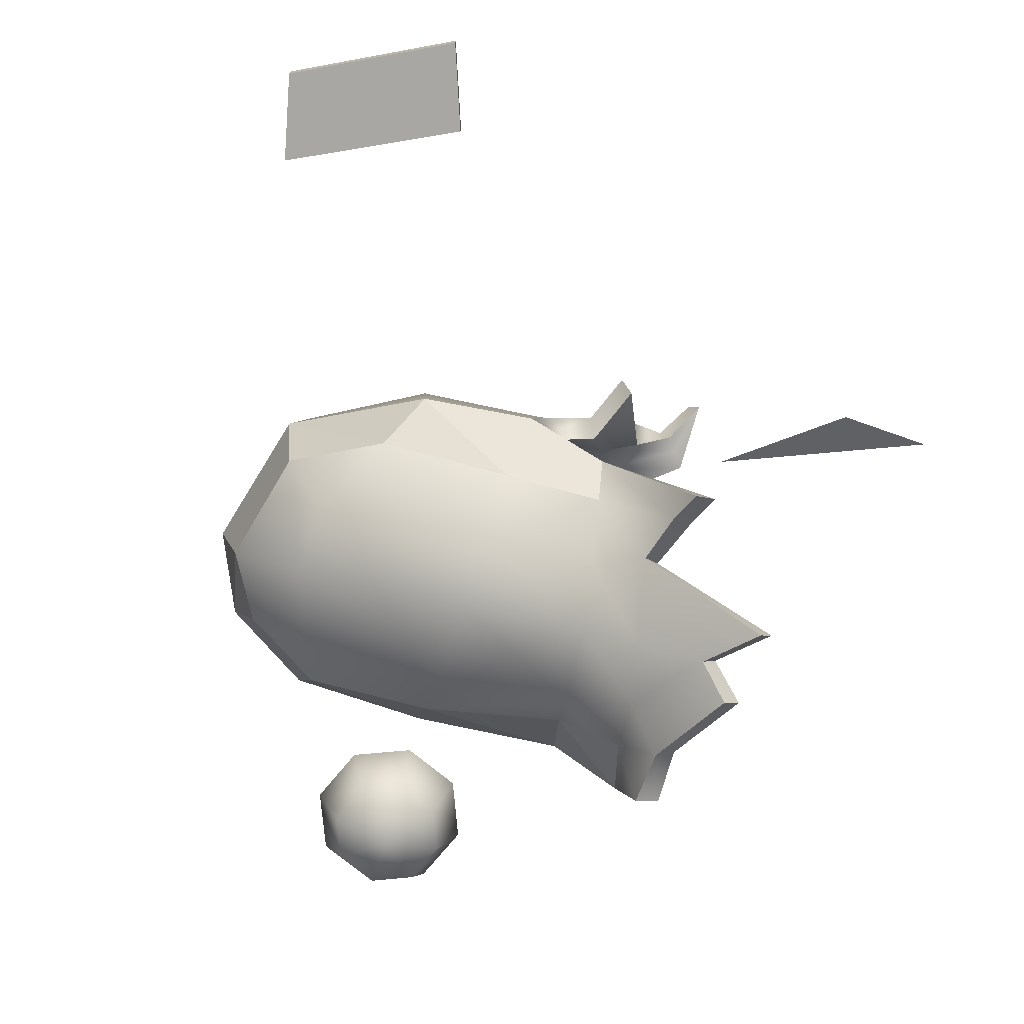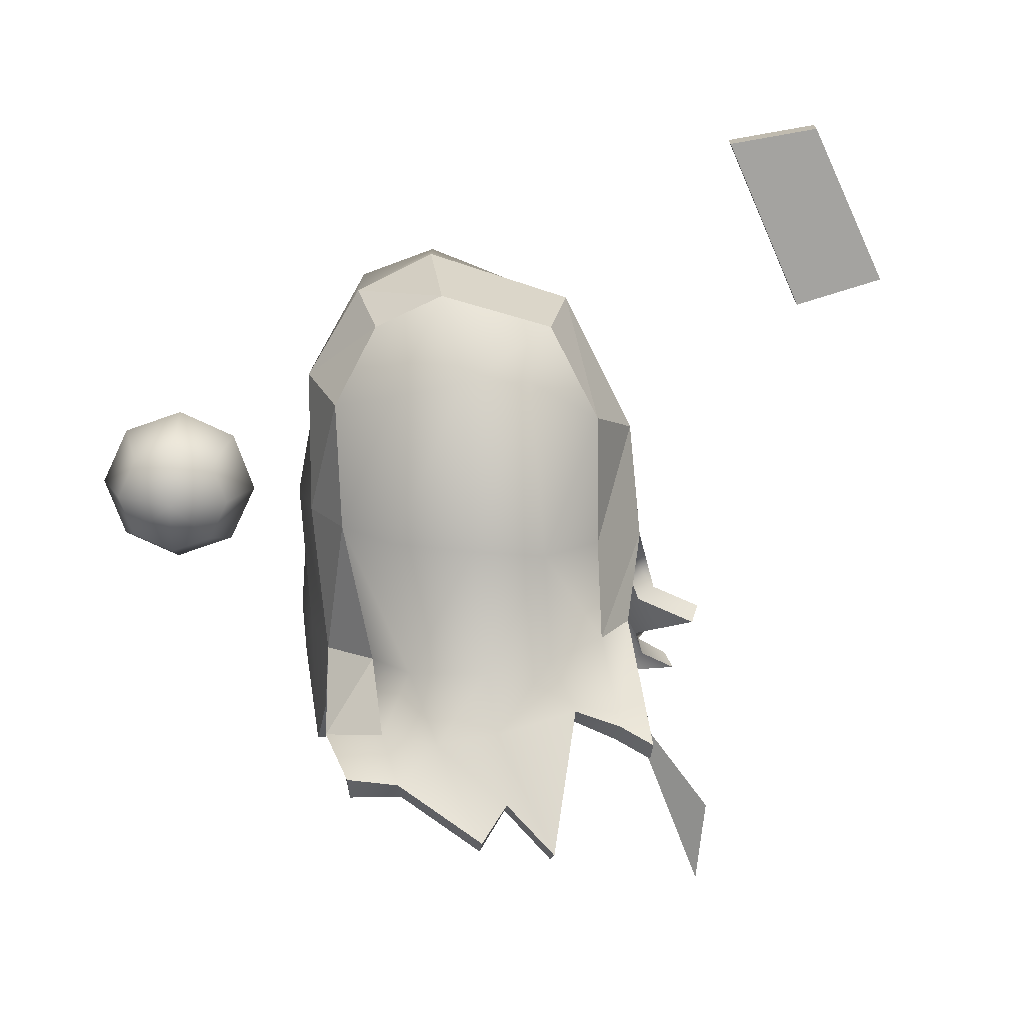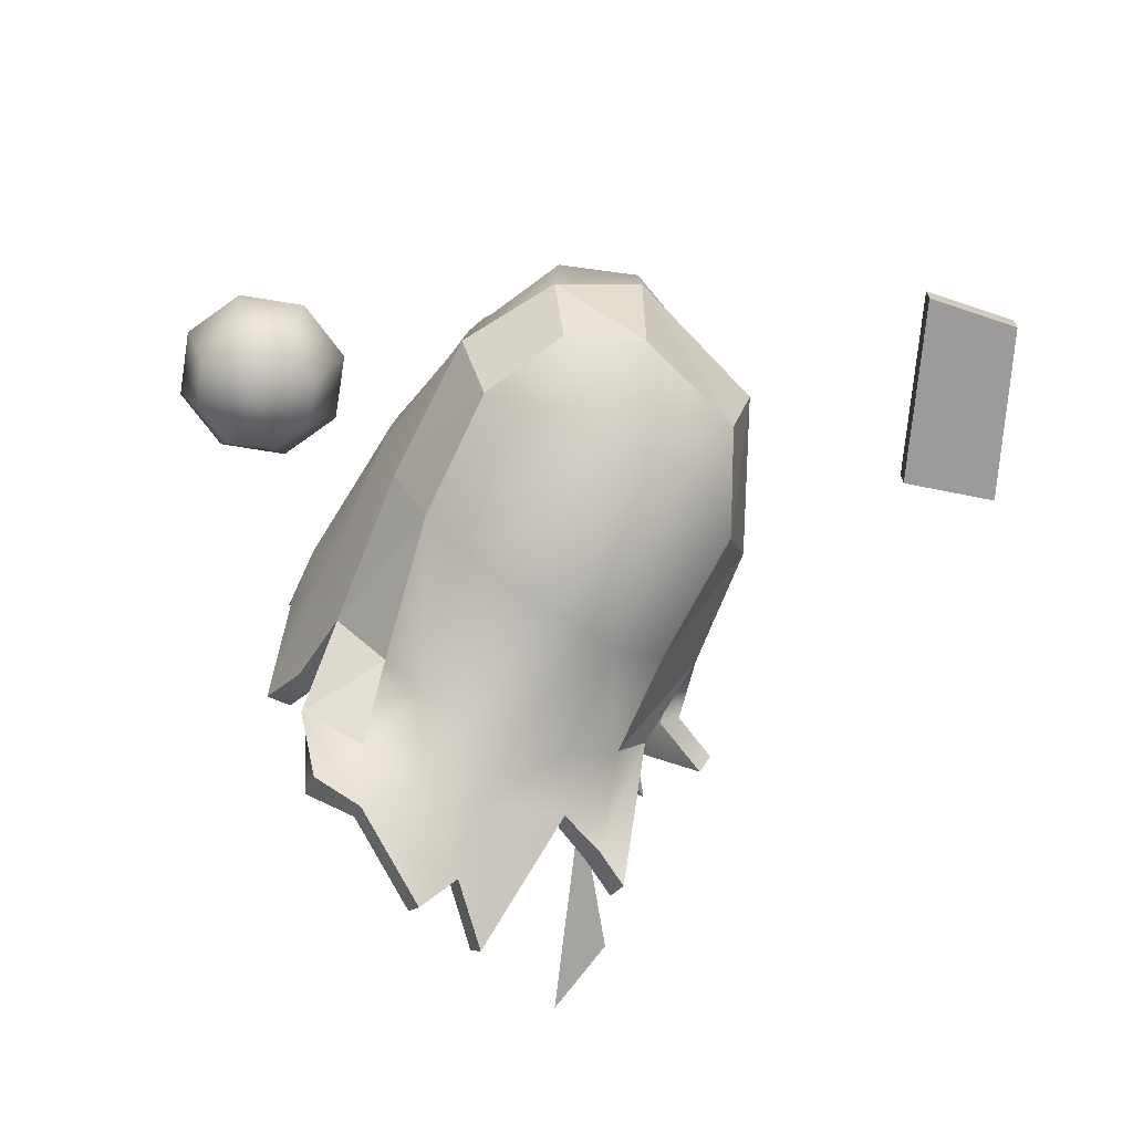
<metadata>
{"format":"obj","ext":"obj","renderer":"f3d","projection":"perspective","resolution":1024,"background":"white","views":[{"elev":-74.6,"azim":-107.2,"up":"+Z"},{"elev":-72.6,"azim":177.1,"up":"+Z"},{"elev":-69.6,"azim":148.3,"up":"+Z"}]}
</metadata>
<code>
o model_6
v 205.6 163.7 35.07
v 199.7 165 35.07
v 200 152.6 35.07
v 194.3 154.7 35.07
v 200 152.6 33.31
v 200 152.6 35.07
v 194.3 154.7 33.31
v 194.3 154.7 35.07
v 240.5 144.6 13.58
v 237.2 144.6 12.21
v 238.2 142.2 12.21
v 237.2 141.3 8.919
v 240.5 139.9 8.919
v 240.5 141.3 5.639
v 242.8 142.2 5.639
v 240.5 144.6 4.27
v 243.8 141.3 8.919
v 240.5 141.3 12.21
v 240.5 144.6 13.58
v 242.8 142.2 12.21
v 245.2 144.6 8.919
v 243.8 144.6 12.21
v 243.8 147.9 8.919
v 242.8 146.9 12.21
v 240.5 149.2 8.919
v 240.5 147.9 12.21
v 243.8 144.6 5.639
v 242.8 146.9 5.639
v 240.5 147.9 5.639
v 240.5 144.6 4.27
v 240.5 144.6 4.27
v 238.2 142.2 5.639
v 235.9 144.6 8.919
v 238.2 146.9 12.21
v 240.5 144.6 13.58
v 237.2 147.9 8.919
v 237.2 144.6 5.639
v 240.5 144.6 4.27
v 240.5 147.9 12.21
v 240.5 149.2 8.919
v 238.2 146.9 5.639
v 240.5 147.9 5.639
v 240.5 144.6 4.27
v 240.5 144.6 4.27
v 205.6 163.7 33.31
v 205.6 163.7 35.07
v 200 152.6 33.31
v 200 152.6 35.07
v 205.6 163.7 33.31
v 200 152.6 33.31
v 199.7 165 33.31
v 194.3 154.7 33.31
v 205.6 163.7 35.07
v 205.6 163.7 33.31
v 199.7 165 35.07
v 199.7 165 33.31
v 194.3 154.7 33.31
v 194.3 154.7 35.07
v 199.7 165 33.31
v 199.7 165 35.07
v 211.9 131.6 8.979
v 206.5 125.6 6.662
v 206.8 120.4 6.993
v 240.5 144.6 13.58
v 240.5 144.6 13.58
v 240.5 144.6 13.58
v 240.5 144.6 13.58
v 240.5 144.6 13.58
v 240.5 144.6 4.27
v 240.5 144.6 4.27
v 229.3 132.5 3.813
v 229.8 129.5 6.057
v 229.3 136.6 3.252
v 230.5 136.5 7.658
v 231.5 144.8 8.328
v 231.2 144.8 11.89
v 230.2 151.9 12.54
v 229.7 151.6 15.22
v 227.8 154.2 16.39
v 231 133.6 10.44
v 231.3 136.5 10.86
v 230.9 144.8 14.17
v 230.6 132.1 13.17
v 230.9 136.5 12.94
v 208.5 138.7 4.401
v 208.1 139.4 5.674
v 211.9 139.9 4.744
v 210.9 140.4 5.729
v 213.4 143.6 5.701
v 212 143.8 5.537
v 213.7 138.7 3.252
v 212.6 139.3 2.472
v 211.2 133.3 -4.437
v 211.1 134.5 -5.272
v 208.1 139.4 5.674
v 208.5 138.7 4.401
v 210.7 137.9 6.837
v 211.8 137.2 6.125
v 211.3 135.7 9.245
v 211.1 135.2 7.89
v 209.5 134.4 10.42
v 209.1 133.9 9.122
v 228.5 131.2 -7.256
v 228.7 132.5 -7.817
v 229.5 132 -1.783
v 230.3 133.1 -2.467
v 229.3 136.6 3.252
v 230.6 136.6 2.609
v 209.5 134.4 10.42
v 209.1 133.9 9.122
v 212.8 134.1 9.19
v 212.8 134 7.726
v 230.3 133.1 -2.467
v 228.7 132.5 -7.817
v 226.9 134 -4.506
v 225.8 132.3 -7.666
v 223.6 134.4 -6.476
v 220.8 130 -10.17
v 219.5 131.6 -8.159
v 220.2 135 -6.134
v 221 138.1 -4.287
v 225.4 137.6 -3.616
v 222.1 144.9 -2.686
v 226.8 144.9 -1.865
v 223.1 154.6 -1.372
v 227.1 153.4 -0.661
v 224.6 158.6 3.047
v 228.4 156.5 3.389
v 217.3 138.6 -3.014
v 217.9 144.7 -2.084
v 219.3 154.7 -0.7431
v 218.2 157.1 3.129
v 215.7 136 -4.287
v 214.2 139.1 -0.1548
v 214.7 144.6 1.268
v 215.2 152 1.898
v 228.7 132.5 -7.817
v 228.5 131.2 -7.256
v 225.8 132.3 -7.666
v 225.6 131.2 -6.736
v 220.8 130 -10.17
v 220.9 129.1 -9.089
v 230.7 132.5 3.389
v 230.6 136.6 2.609
v 231.2 129.4 5.688
v 231.9 136.5 7.316
v 232.4 133.5 10.27
v 232.8 136.4 10.79
v 232.1 131.9 13.34
v 232.4 136.4 13.21
v 233 144.9 8.191
v 232.7 144.9 12.02
v 232.4 144.9 14.36
v 231.6 152.3 12.82
v 231 152.2 15.5
v 228.7 155.1 17.03
v 229.2 156.6 14.51
v 225.9 156.1 17.84
v 225.6 158 14.99
v 220.6 155 17.74
v 218.5 155.6 14.49
v 216 150.1 15.46
v 214.7 150.1 13.1
v 214.7 143.6 12.6
v 213.5 143.6 10.74
v 213.3 138.2 9.286
v 211.7 139.2 7.685
v 212.1 135 9.259
v 211.3 135.7 9.245
v 209.5 134.4 10.42
v 232 152.4 10.02
v 229.6 157.9 11.37
v 225.5 159.5 12.08
v 217.6 156.9 11.68
v 213.4 150.3 10.18
v 212.5 143.8 8.506
v 212 143.8 5.537
v 210.9 140.4 5.729
v 213 150.3 6.591
v 217.3 157.8 8.096
v 225.5 159.8 8.971
v 229.7 157.7 7.535
v 232.5 152.7 6.413
v 232 144.8 4.401
v 216.8 128.4 -8.351
v 216.6 129.2 -9.555
v 219.6 130.7 -6.982
v 219.5 131.6 -8.159
v 215.7 136 -4.287
v 216.1 135.1 -3.22
v 213 135.2 -4.369
v 213.2 134.1 -3.507
v 211.1 134.5 -5.272
v 211.2 133.3 -4.437
v 219.6 130.7 -6.982
v 219.5 131.6 -8.159
v 220.9 129.1 -9.089
v 220.8 130 -10.17
v 230.6 144.9 4.908
v 230.6 152.1 9.82
v 231.1 152.3 6.618
v 228.6 156.8 11.11
v 228.8 156.7 7.781
v 225.4 158.1 11.67
v 225.4 158.4 8.999
v 218.5 155.8 11.16
v 218.1 156.6 8.068
v 214.8 149.9 9.779
v 214.3 149.9 6.755
v 213.9 143.6 8.082
v 213.4 143.6 5.701
v 212.9 138.9 6.837
v 211.9 139.9 4.744
v 211.8 137.2 6.125
v 208.5 138.7 4.401
v 228.2 155.7 13.92
v 225.6 156.7 14.28
v 219.4 154.7 13.77
v 215.9 149.8 12.45
v 214.7 143.7 9.998
v 225.7 154.9 17.03
v 221.2 153.9 17.03
v 217.2 149.7 14.73
v 215.9 143.7 11.76
v 214.2 138.3 8.123
v 211.9 134.7 7.849
v 211.1 135.2 7.89
v 209.1 133.9 9.122
v 212.8 134 7.726
v 216.1 137.5 9.354
v 216.6 129.2 -9.555
v 216.8 128.4 -8.351
v 215.7 136 -4.287
v 216.1 135.1 -3.22
v 210.7 137.9 6.837
v 208.1 139.4 5.674
v 216.6 129.2 -9.555
v 211.1 134.5 -5.272
v 212.6 139.3 2.472
v 213 135.2 -4.369
v 211.2 133.3 -4.437
v 213.2 134.1 -3.507
v 213.7 138.7 3.252
v 215.2 138.4 0.7209
v 216.1 135.1 -3.22
v 217.9 138 -1.824
v 218.6 144.4 -0.8115
v 221 137.5 -2.96
v 222.1 144.7 -1.249
v 224.7 137.2 -2.44
v 226.1 144.7 -0.5515
v 228.8 145 1.528
v 226.5 152.8 0.543
v 229.4 151.7 2.595
v 227.6 155.5 4.1
v 224.5 157.3 3.717
v 223 153.9 -0.1
v 218.9 155.9 3.69
v 219.8 153.9 0.4062
v 216.4 151.5 2.636
v 215.9 144.3 2.117
v 229.5 132 -1.783
v 226.2 133 -3.685
v 228.5 131.2 -7.256
v 225.6 131.2 -6.736
v 223.3 133.5 -5.327
v 220.3 134.3 -4.903
v 216.8 128.4 -8.351
v 219.6 130.7 -6.982
v 220.9 129.1 -9.089
v 232.1 131.9 13.34
v 230.6 132.1 13.17
v 232.4 133.5 10.27
v 231 133.6 10.44
v 226.6 137 0.1463
v 229.3 136.6 3.252
v 230.6 136.6 2.609
v 229.3 132.5 3.813
v 230.7 132.5 3.389
v 229.8 129.5 6.057
v 231.2 129.4 5.688
v 227.7 137.3 -0.7431
v 229.9 145 0.5841
v 230.6 152 1.747
v 230.6 132.1 13.17
v 232.1 131.9 13.34
v 230.9 136.5 12.94
v 232.4 136.4 13.21
v 230.9 144.8 14.17
v 232.4 144.9 14.36
v 229.7 151.6 15.22
v 231 152.2 15.5
v 227.8 154.2 16.39
v 228.7 155.1 17.03
v 225.7 154.9 17.03
v 225.9 156.1 17.84
v 221.2 153.9 17.03
v 220.6 155 17.74
v 217.2 149.7 14.73
v 216 150.1 15.46
v 215.9 143.7 11.76
v 214.7 143.6 12.6
v 216.1 137.5 9.354
v 215.3 137.3 10.53
v 212.8 134 7.726
v 212.8 134.1 9.19
v 212.8 134.1 9.19
v 215.3 137.3 10.53
v 229.8 129.5 6.057
v 231.2 129.4 5.688
v 231 133.6 10.44
v 232.4 133.5 10.27
v 227.7 137.3 -0.7431
v 230.6 136.6 2.609
v 230.3 133.1 -2.467
v 230.3 133.1 -2.467
v 226.9 134 -4.506
v 227.7 137.3 -0.7431
v 229.9 145 0.5841
v 232 144.8 4.401
v 230.6 136.6 2.609
v 230.6 136.6 2.609
v 227.7 137.3 -0.7431
v 229.9 145 0.5841
v 230.6 152 1.747
v 232.5 152.7 6.413
v 232 144.8 4.401
v 232 144.8 4.401
v 229.9 145 0.5841
v 230.6 152 1.747
v 228.4 156.5 3.389
v 229.7 157.7 7.535
v 232.5 152.7 6.413
v 232.5 152.7 6.413
v 230.6 152 1.747
v 228.4 156.5 3.389
v 224.6 158.6 3.047
v 225.5 159.8 8.971
v 229.7 157.7 7.535
v 229.7 157.7 7.535
v 228.4 156.5 3.389
v 224.6 158.6 3.047
v 218.2 157.1 3.129
v 217.3 157.8 8.096
v 225.5 159.8 8.971
v 225.5 159.8 8.971
v 224.6 158.6 3.047
v 218.2 157.1 3.129
v 215.2 152 1.898
v 213 150.3 6.591
v 217.3 157.8 8.096
v 217.3 157.8 8.096
v 218.2 157.1 3.129
v 215.2 152 1.898
v 214.7 144.6 1.268
v 212 143.8 5.537
v 213 150.3 6.591
v 213 150.3 6.591
v 215.2 152 1.898
v 214.7 144.6 1.268
v 214.2 139.1 -0.1548
v 212.6 139.3 2.472
v 212 143.8 5.537
v 212 143.8 5.537
v 214.7 144.6 1.268
v 214.2 139.1 -0.1548
v 229.5 132 -1.783
v 229.3 136.6 3.252
v 226.6 137 0.1463
v 226.6 137 0.1463
v 226.2 133 -3.685
v 229.5 132 -1.783
v 229.3 136.6 3.252
v 230.6 144.9 4.908
v 228.8 145 1.528
v 228.8 145 1.528
v 226.6 137 0.1463
v 229.3 136.6 3.252
v 230.6 144.9 4.908
v 231.1 152.3 6.618
v 229.4 151.7 2.595
v 229.4 151.7 2.595
v 228.8 145 1.528
v 230.6 144.9 4.908
v 231.1 152.3 6.618
v 228.8 156.7 7.781
v 227.6 155.5 4.1
v 227.6 155.5 4.1
v 229.4 151.7 2.595
v 231.1 152.3 6.618
v 228.8 156.7 7.781
v 225.4 158.4 8.999
v 224.5 157.3 3.717
v 224.5 157.3 3.717
v 227.6 155.5 4.1
v 228.8 156.7 7.781
v 225.4 158.4 8.999
v 218.1 156.6 8.068
v 218.9 155.9 3.69
v 218.9 155.9 3.69
v 224.5 157.3 3.717
v 225.4 158.4 8.999
v 218.1 156.6 8.068
v 214.3 149.9 6.755
v 216.4 151.5 2.636
v 216.4 151.5 2.636
v 218.9 155.9 3.69
v 218.1 156.6 8.068
v 214.3 149.9 6.755
v 213.4 143.6 5.701
v 215.9 144.3 2.117
v 215.9 144.3 2.117
v 216.4 151.5 2.636
v 214.3 149.9 6.755
v 213.4 143.6 5.701
v 213.7 138.7 3.252
v 215.2 138.4 0.7209
v 215.2 138.4 0.7209
v 215.9 144.3 2.117
v 213.4 143.6 5.701
f 1 2 3
f 2 4 3
f 3 4 4
f 4 5 4
f 4 5 5
f 5 6 5
f 5 6 7
f 6 8 7
f 7 8 8
f 8 9 8
f 8 9 9
f 9 10 9
f 9 10 11
f 10 12 11
f 11 12 13
f 12 14 13
f 13 14 15
f 14 16 15
f 15 16 16
f 16 15 16
f 16 15 15
f 15 17 15
f 15 17 13
f 17 18 13
f 13 18 11
f 18 19 11
f 11 19 19
f 19 18 19
f 19 18 18
f 18 17 18
f 18 17 20
f 17 21 20
f 20 21 22
f 21 23 22
f 22 23 24
f 23 25 24
f 24 25 26
f 25 26 26
f 26 26 17
f 26 17 17
f 17 17 17
f 17 27 17
f 17 27 21
f 27 28 21
f 21 28 23
f 28 29 23
f 23 29 25
f 29 25 25
f 25 25 17
f 25 17 17
f 17 17 17
f 17 15 17
f 17 15 27
f 15 30 27
f 27 30 30
f 30 31 30
f 30 31 31
f 31 14 31
f 31 14 32
f 14 12 32
f 32 12 33
f 12 10 33
f 33 10 34
f 10 35 34
f 34 35 35
f 35 34 35
f 35 34 34
f 34 36 34
f 34 36 33
f 36 37 33
f 33 37 32
f 37 38 32
f 32 38 38
f 38 34 38
f 38 34 34
f 34 39 34
f 34 39 36
f 39 40 36
f 36 40 41
f 40 42 41
f 41 42 43
f 42 43 43
f 43 43 36
f 43 36 36
f 36 36 36
f 36 41 36
f 36 41 37
f 41 44 37
f 37 44 44
f 44 45 44
f 44 45 45
f 45 46 45
f 45 46 47
f 46 48 47
f 47 48 48
f 48 49 48
f 48 49 49
f 49 50 49
f 49 50 51
f 50 52 51
f 51 52 52
f 52 53 52
f 52 53 53
f 53 54 53
f 53 54 55
f 54 56 55
f 55 56 56
f 56 57 56
f 56 57 57
f 57 58 57
f 57 58 59
f 58 60 59
f 59 60 60
f 60 71 60
f 60 71 71
f 71 72 71
f 71 72 73
f 72 74 73
f 73 74 75
f 74 76 75
f 75 76 77
f 76 78 77
f 77 78 79
f 78 79 79
f 79 79 72
f 79 72 72
f 72 72 72
f 72 80 72
f 72 80 74
f 80 81 74
f 74 81 76
f 81 82 76
f 76 82 78
f 82 78 78
f 78 78 80
f 78 80 80
f 80 80 80
f 80 83 80
f 80 83 81
f 83 84 81
f 81 84 82
f 84 82 82
f 82 82 85
f 82 85 85
f 85 85 85
f 85 86 85
f 85 86 87
f 86 88 87
f 87 88 89
f 88 90 89
f 89 90 91
f 90 92 91
f 91 92 93
f 92 94 93
f 93 94 94
f 94 95 94
f 94 95 95
f 95 96 95
f 95 96 97
f 96 98 97
f 97 98 99
f 98 100 99
f 99 100 101
f 100 102 101
f 101 102 102
f 102 103 102
f 102 103 103
f 103 104 103
f 103 104 105
f 104 106 105
f 105 106 107
f 106 108 107
f 107 108 108
f 108 109 108
f 108 109 109
f 109 110 109
f 109 110 111
f 110 112 111
f 111 112 112
f 112 113 112
f 112 113 113
f 113 114 113
f 113 114 115
f 114 116 115
f 115 116 117
f 116 118 117
f 117 118 119
f 118 119 119
f 119 119 119
f 119 120 119
f 119 120 117
f 120 121 117
f 117 121 122
f 121 123 122
f 122 123 124
f 123 125 124
f 124 125 126
f 125 127 126
f 126 127 128
f 127 128 128
f 128 128 120
f 128 120 120
f 120 120 120
f 120 129 120
f 120 129 121
f 129 130 121
f 121 130 123
f 130 131 123
f 123 131 125
f 131 132 125
f 125 132 127
f 132 127 127
f 127 127 120
f 127 120 120
f 120 120 120
f 120 133 120
f 120 133 129
f 133 134 129
f 129 134 130
f 134 135 130
f 130 135 136
f 135 136 136
f 136 136 130
f 136 130 130
f 130 130 130
f 130 136 130
f 130 136 131
f 136 132 131
f 131 132 132
f 132 137 132
f 132 137 137
f 137 138 137
f 137 138 139
f 138 140 139
f 139 140 141
f 140 142 141
f 141 142 142
f 142 143 142
f 142 143 143
f 143 144 143
f 143 144 145
f 144 146 145
f 145 146 147
f 146 148 147
f 147 148 149
f 148 150 149
f 149 150 150
f 150 144 150
f 150 144 144
f 144 151 144
f 144 151 146
f 151 152 146
f 146 152 148
f 152 153 148
f 148 153 150
f 153 150 150
f 150 150 151
f 150 151 151
f 151 151 151
f 151 154 151
f 151 154 152
f 154 155 152
f 152 155 153
f 155 153 153
f 153 153 155
f 153 155 155
f 155 155 155
f 155 154 155
f 155 154 156
f 154 157 156
f 156 157 158
f 157 159 158
f 158 159 160
f 159 161 160
f 160 161 162
f 161 163 162
f 162 163 164
f 163 165 164
f 164 165 166
f 165 167 166
f 166 167 168
f 167 169 168
f 168 169 170
f 169 170 170
f 170 170 154
f 170 154 154
f 154 154 154
f 154 171 154
f 154 171 157
f 171 172 157
f 157 172 159
f 172 173 159
f 159 173 161
f 173 174 161
f 161 174 163
f 174 175 163
f 163 175 165
f 175 176 165
f 165 176 167
f 176 177 167
f 167 177 178
f 177 178 178
f 178 178 177
f 178 177 177
f 177 177 177
f 177 176 177
f 177 176 179
f 176 175 179
f 179 175 180
f 175 174 180
f 180 174 181
f 174 173 181
f 181 173 182
f 173 172 182
f 182 172 183
f 172 171 183
f 183 171 184
f 171 151 184
f 184 151 144
f 151 144 144
f 144 144 185
f 144 185 185
f 185 185 185
f 185 186 185
f 185 186 187
f 186 188 187
f 187 188 188
f 188 189 188
f 188 189 189
f 189 190 189
f 189 190 191
f 190 192 191
f 191 192 193
f 192 194 193
f 193 194 194
f 194 195 194
f 194 195 195
f 195 196 195
f 195 196 197
f 196 198 197
f 197 198 198
f 198 73 198
f 198 73 73
f 73 75 73
f 73 75 199
f 75 200 199
f 199 200 201
f 200 202 201
f 201 202 203
f 202 204 203
f 203 204 205
f 204 206 205
f 205 206 207
f 206 208 207
f 207 208 209
f 208 210 209
f 209 210 211
f 210 212 211
f 211 212 213
f 212 214 213
f 213 214 215
f 214 215 215
f 215 215 75
f 215 75 75
f 75 75 75
f 75 77 75
f 75 77 200
f 77 216 200
f 200 216 202
f 216 217 202
f 202 217 204
f 217 218 204
f 204 218 206
f 218 219 206
f 206 219 208
f 219 220 208
f 208 220 210
f 220 212 210
f 210 212 212
f 212 77 212
f 212 77 77
f 77 79 77
f 77 79 216
f 79 221 216
f 216 221 217
f 221 222 217
f 217 222 218
f 222 223 218
f 218 223 219
f 223 224 219
f 219 224 220
f 224 225 220
f 220 225 212
f 225 226 212
f 212 226 227
f 226 228 227
f 227 228 228
f 228 226 228
f 228 226 229
f 226 225 229
f 229 225 230
f 225 224 230
f 230 224 224
f 224 231 224
f 224 231 231
f 231 232 231
f 231 232 233
f 232 234 233
f 233 234 234
f 234 169 234
f 234 169 169
f 169 167 169
f 169 167 235
f 167 178 235
f 235 178 236
f 178 236 236
f 236 236 119
f 236 119 119
f 119 119 119
f 119 237 119
f 119 237 120
f 237 133 120
f 120 133 133
f 133 238 133
f 133 238 238
f 238 239 238
f 238 239 240
f 239 134 240
f 240 134 133
f 134 133 133
f 133 133 241
f 133 241 241
f 241 241 241
f 241 242 241
f 241 242 243
f 242 244 243
f 243 244 244
f 244 242 244
f 244 242 242
f 242 245 242
f 242 245 244
f 245 246 244
f 244 246 247
f 246 248 247
f 247 248 249
f 248 250 249
f 249 250 251
f 250 252 251
f 251 252 253
f 252 254 253
f 253 254 255
f 254 255 255
f 255 255 255
f 255 256 255
f 255 256 253
f 256 257 253
f 253 257 251
f 257 249 251
f 251 249 249
f 249 256 249
f 249 256 256
f 256 258 256
f 256 258 257
f 258 259 257
f 257 259 249
f 259 247 249
f 249 247 247
f 247 258 247
f 247 258 258
f 258 260 258
f 258 260 259
f 260 247 259
f 259 247 247
f 247 260 247
f 247 260 260
f 260 261 260
f 260 261 247
f 261 244 247
f 247 244 244
f 244 262 244
f 244 262 262
f 262 263 262
f 262 263 264
f 263 265 264
f 264 265 265
f 265 263 265
f 265 263 266
f 263 250 266
f 266 250 248
f 250 248 248
f 248 248 266
f 248 266 266
f 266 266 266
f 266 248 266
f 266 248 267
f 248 246 267
f 267 246 245
f 246 245 245
f 245 245 245
f 245 268 245
f 245 268 267
f 268 269 267
f 267 269 266
f 269 270 266
f 266 270 265
f 270 265 265
f 265 265 271
f 265 271 271
f 271 271 271
f 271 272 271
f 271 272 273
f 272 274 273
f 273 274 274
f 274 263 274
f 274 263 263
f 263 275 263
f 263 275 250
f 275 252 250
f 250 252 252
f 252 276 252
f 252 276 276
f 276 277 276
f 276 277 278
f 277 279 278
f 278 279 280
f 279 281 280
f 280 281 281
f 281 117 281
f 281 117 117
f 117 122 117
f 117 122 115
f 122 282 115
f 115 282 282
f 282 122 282
f 282 122 283
f 122 124 283
f 283 124 126
f 124 126 126
f 126 126 283
f 126 283 283
f 283 283 283
f 283 126 283
f 283 126 284
f 126 128 284
f 284 128 128
f 128 285 128
f 128 285 285
f 285 286 285
f 285 286 287
f 286 288 287
f 287 288 289
f 288 290 289
f 289 290 291
f 290 292 291
f 291 292 293
f 292 294 293
f 293 294 295
f 294 296 295
f 295 296 297
f 296 298 297
f 297 298 299
f 298 300 299
f 299 300 301
f 300 302 301
f 301 302 303
f 302 304 303
f 303 304 305
f 304 306 305
f 305 306 306
f 306 170 306
f 306 170 170
f 170 307 170
f 170 307 168
f 307 166 168
f 168 166 166
f 166 307 166
f 166 307 307
f 307 308 307
f 307 308 166
f 308 164 166
f 166 164 164
f 164 309 164
f 164 309 309
f 309 310 309
f 309 310 311
f 310 312 311
f 61 62 63
f 64 39 34
f 65 18 20
f 66 20 22
f 67 22 24
f 68 24 26
f 69 28 27
f 70 29 28
f 151 171 154
f 313 314 315
f 316 317 318
f 319 320 321
f 322 323 324
f 325 326 327
f 328 329 330
f 331 332 333
f 334 335 336
f 337 338 339
f 340 341 342
f 343 344 345
f 346 347 348
f 349 350 351
f 352 353 354
f 355 356 357
f 358 359 360
f 361 362 363
f 364 365 366
f 212 227 214
f 367 368 369
f 370 371 372
f 373 374 375
f 376 377 378
f 379 380 381
f 382 383 384
f 385 386 387
f 388 389 390
f 391 392 393
f 394 395 396
f 397 398 399
f 400 401 402
f 403 404 405
f 406 407 408
f 409 410 411
f 412 413 414
f 415 416 417
f 418 419 420

</code>
